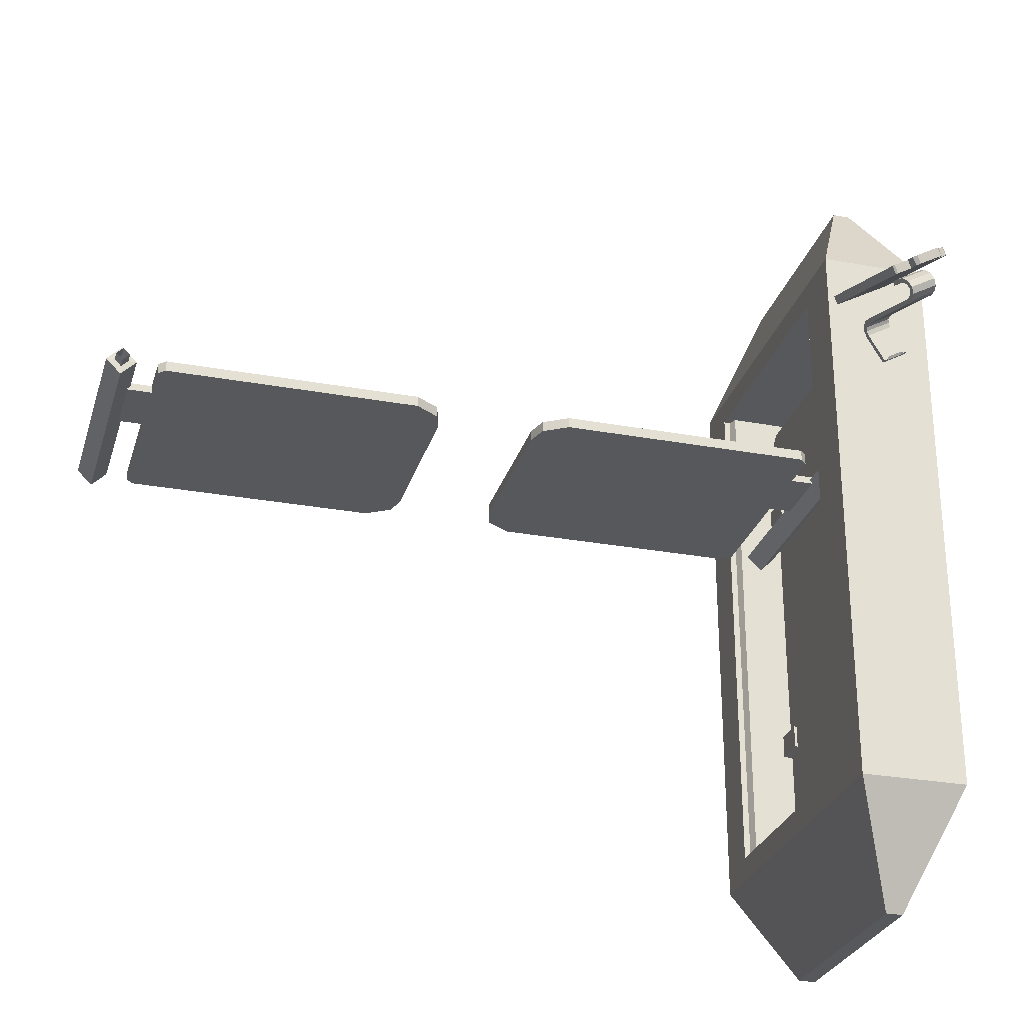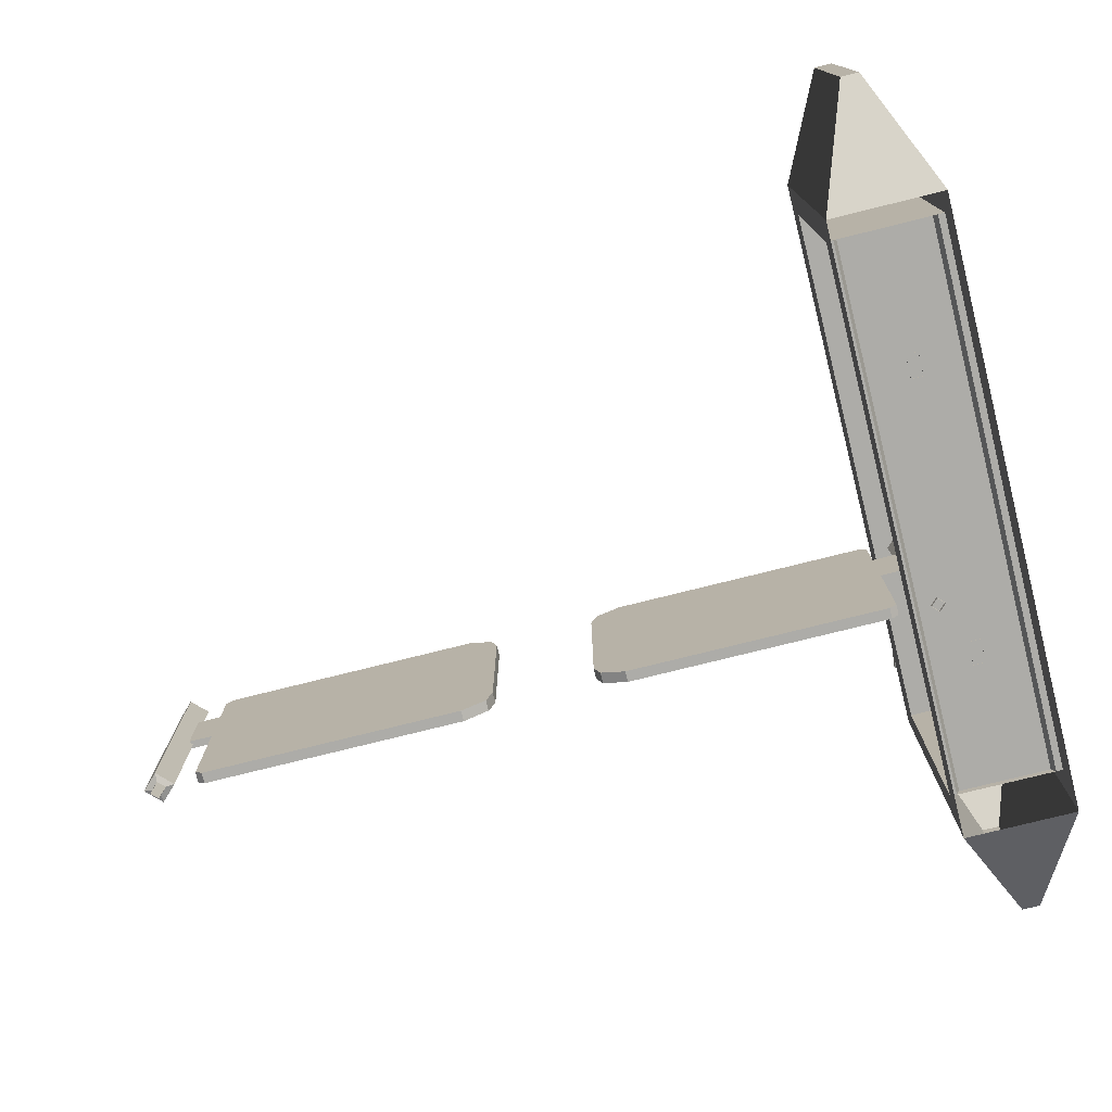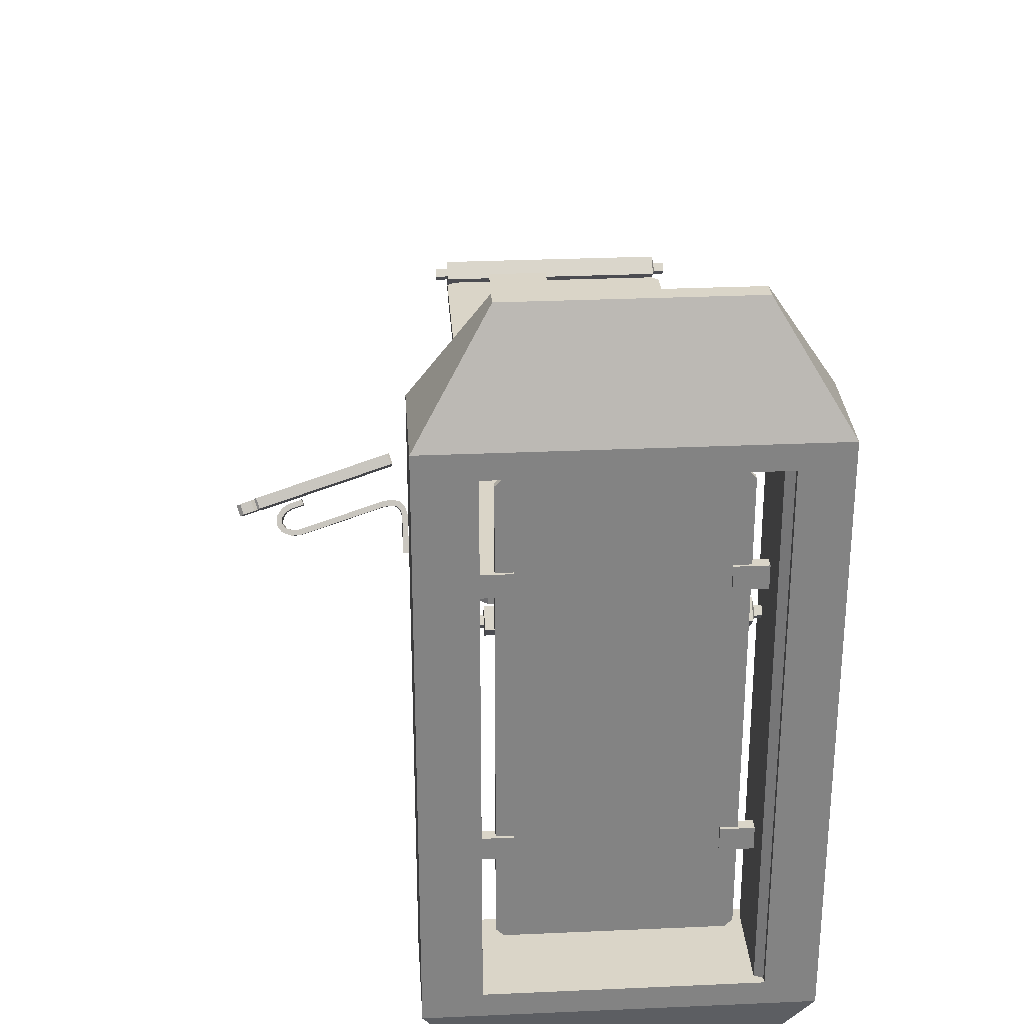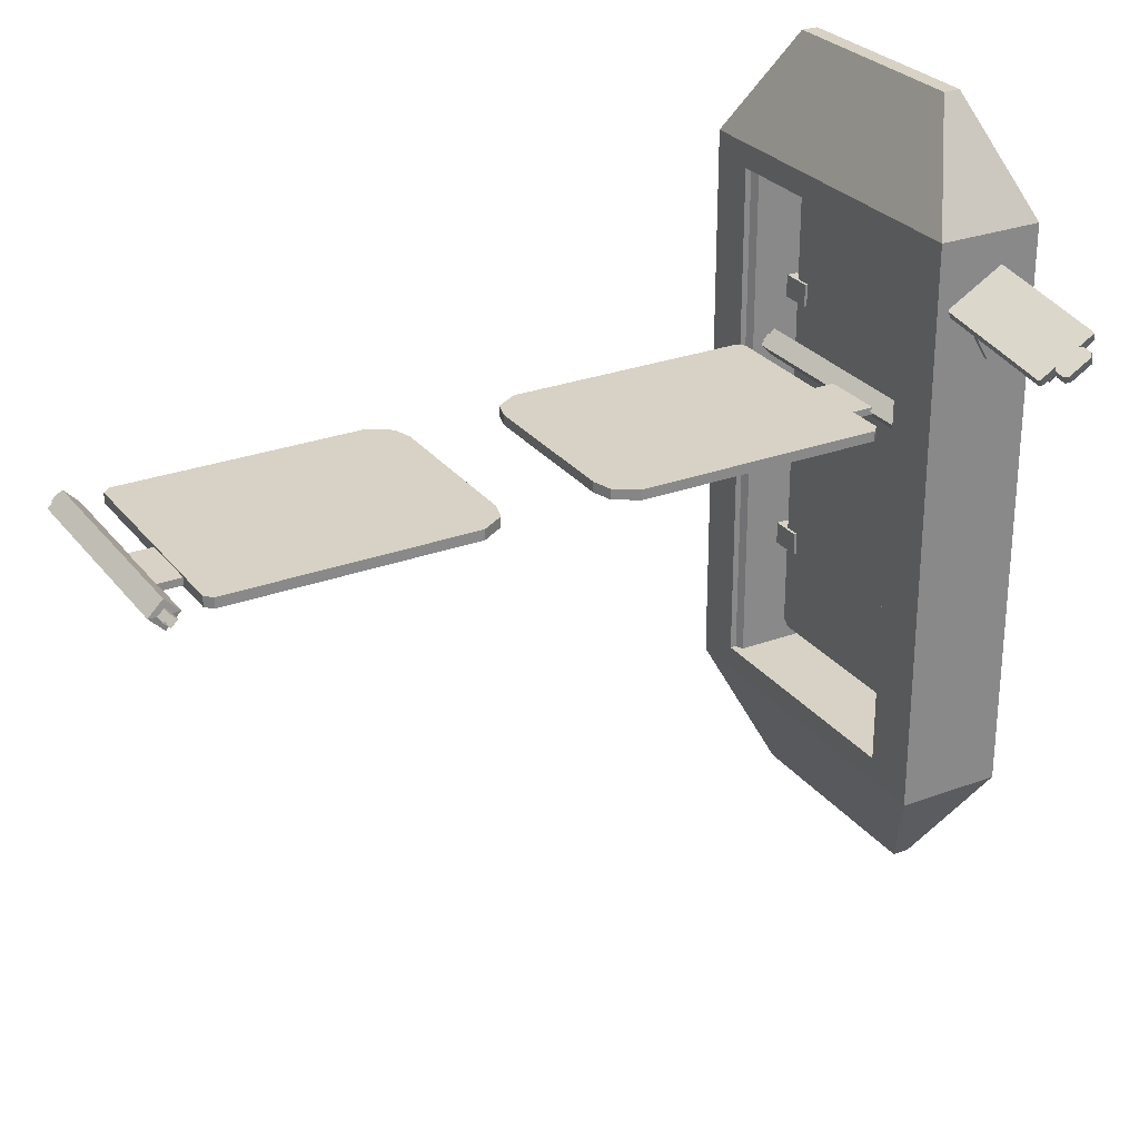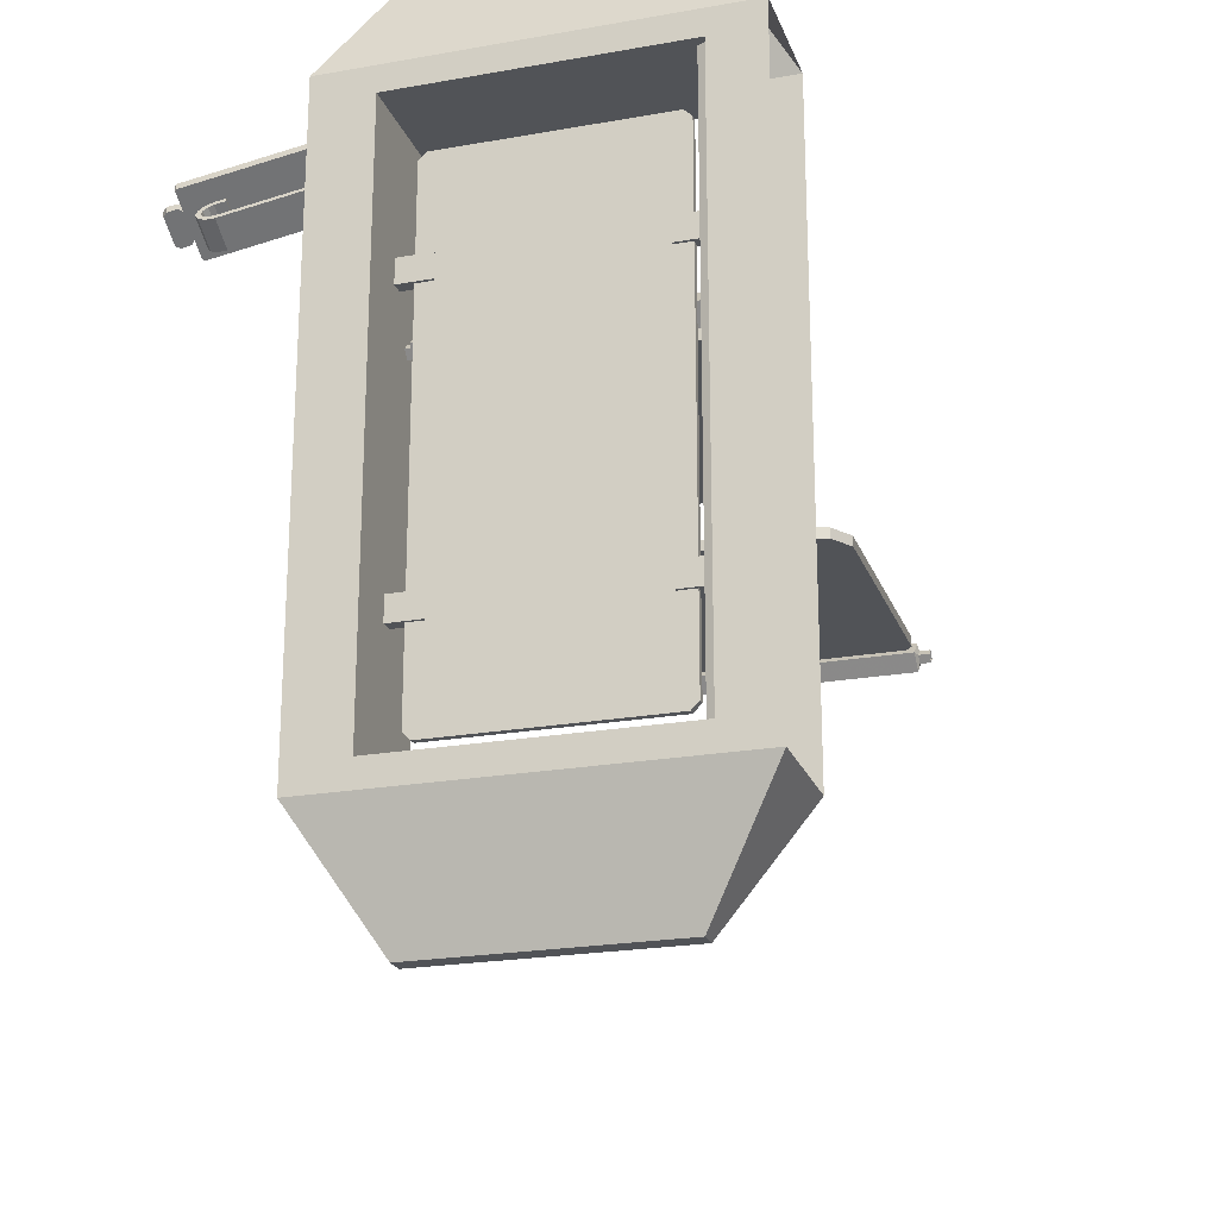
<metadata>
{"format":"obj","ext":"obj","renderer":"f3d","projection":"perspective","resolution":1024,"background":"white","views":[{"elev":-27.9,"azim":164.4,"up":"+Z"},{"elev":-76.7,"azim":-166.0,"up":"+Y"},{"elev":29.3,"azim":-93.8,"up":"+Z"},{"elev":27.5,"azim":150.3,"up":"+Z"},{"elev":-22.1,"azim":-72.8,"up":"+Z"}]}
</metadata>
<code>
g Device_Prop_Latch_01_Proxy
v 1.242 1.037 0.2583
v 1.264 0.9965 0.2804
v 1.264 1.037 0.2804
v 1.242 1.037 0.3024
v 1.242 0.9965 0.2583
v 1.22 1.037 0.2804
v 1.242 0.9965 0.3024
v 1.22 0.9965 0.2804
v 1.193 0.9948 0.2804
v 1.242 0.9948 0.231
v 1.291 0.9948 0.2804
v 1.242 0.9948 0.3298
v 1.242 0.2192 0.3298
v 1.193 0.2192 0.2804
v 1.242 0.2192 0.231
v 1.291 0.2192 0.2804
v 1.264 0.2125 0.2804
v 1.242 0.2125 0.3024
v 1.22 0.2125 0.2804
v 1.242 0.2125 0.2583
v 1.242 0.1764 0.3024
v 1.22 0.1764 0.2804
v 1.264 0.1764 0.2804
v 1.242 0.1764 0.2583
v -1.484 0.161 -0.8851
v -1.484 0.161 0.8851
v -1.506 0.161 0.8851
v -1.473 0.189 0.8851
v -1.473 0.189 -0.8851
v -1.181 0.189 0.8851
v -1.181 0.189 -0.8851
v -1.17 0.161 0.8851
v -1.17 0.161 -0.8851
v -1.148 0.161 -0.8851
v -1.506 0.161 -0.8851
v -1.148 0.161 0.8851
v -1.506 -3.598e-08 0.9674
v -1.148 1.02 0.8851
v -1.506 1.02 0.8851
v -1.148 2.079e-07 -0.9674
v -1.148 -3.704e-08 0.9674
v -1.148 1.204 0.9674
v -1.148 1.02 -0.8851
v -1.506 1.02 -0.8851
v -1.506 1.204 -0.9674
v -1.506 2.089e-07 -0.9674
v -1.148 1.204 -0.9674
v -1.506 1.204 0.9674
v -1.356 0.9739 1.337
v -1.356 0.2306 1.337
v -1.298 0.2306 1.337
v -1.298 0.9739 1.337
v -1.298 0.2306 -1.337
v -1.298 0.9739 -1.337
v -1.356 0.9739 -1.337
v -1.356 0.2306 -1.337
v -1.308 1.023 0.4202
v -1.346 0.9145 0.4202
v -1.308 0.9145 0.4202
v -1.308 0.9145 0.4966
v -1.346 1.023 0.4202
v -1.308 1.023 0.4966
v -1.346 0.9145 0.4966
v -1.346 1.023 0.4966
v -1.346 1.023 -0.4202
v -1.308 0.9145 -0.4202
v -1.346 0.9145 -0.4202
v -1.346 0.9145 -0.4966
v -1.308 1.023 -0.4202
v -1.346 1.023 -0.4966
v -1.308 0.9145 -0.4966
v -1.308 1.023 -0.4966
v -1.308 0.1864 -0.4966
v -1.346 0.2945 -0.4966
v -1.346 0.1864 -0.4966
v -1.346 0.1864 -0.4202
v -1.308 0.2945 -0.4966
v -1.308 0.1864 -0.4202
v -1.346 0.2945 -0.4202
v -1.308 0.2945 -0.4202
v -1.346 0.2945 0.4966
v -1.308 0.1864 0.4966
v -1.346 0.1864 0.4966
v -1.346 0.1864 0.4202
v -1.308 0.2945 0.4966
v -1.308 0.1864 0.4202
v -1.308 0.2945 0.4202
v -1.346 0.2945 0.4202
v -1.242 0.1764 0.2583
v -1.264 0.2125 0.2804
v -1.264 0.1764 0.2804
v -1.242 0.1764 0.3024
v -1.242 0.2125 0.2583
v -1.22 0.1764 0.2804
v -1.242 0.2125 0.3024
v -1.22 0.2125 0.2804
v -1.242 0.2192 0.231
v -1.193 0.2192 0.2804
v -1.242 0.2192 0.3298
v -1.291 0.2192 0.2804
v -1.291 0.9948 0.2804
v -1.242 0.9948 0.231
v -1.193 0.9948 0.2804
v -1.242 0.9948 0.3298
v -1.242 0.9965 0.3024
v -1.264 0.9965 0.2804
v -1.242 0.9965 0.2583
v -1.22 0.9965 0.2804
v -1.242 1.037 0.3024
v -1.22 1.037 0.2804
v -1.264 1.037 0.2804
v -1.242 1.037 0.2583
v -1.122 0.6254 0.2928
v -1.202 0.8395 0.2928
v -1.122 0.8395 0.2928
v -1.122 0.8395 0.2679
v -1.202 0.6254 0.2928
v -1.202 0.8395 0.2679
v -1.202 0.6254 0.2679
v -1.122 0.6254 0.2679
v 1.122 0.6254 0.2928
v 1.122 0.8395 0.2928
v 1.202 0.8395 0.2928
v 1.202 0.6254 0.2928
v 1.202 0.8395 0.2679
v 1.122 0.6254 0.2679
v 1.122 0.8395 0.2679
v 1.202 0.6254 0.2679
v 1.122 0.2333 0.2629
v 1.122 0.9757 0.2978
v 1.122 0.9757 0.2629
v 1.098 0.9994 0.2629
v 1.122 0.2333 0.2978
v 1.098 0.2096 0.2629
v 1.098 0.2096 0.2978
v 1.098 0.9994 0.2978
v 0.2622 0.2096 0.2978
v 0.2622 0.9994 0.2978
v 0.2622 0.9994 0.2629
v 0.2622 0.2096 0.2629
v 0.1838 0.9496 0.2629
v 0.1838 0.2594 0.2629
v 0.1838 0.2594 0.2978
v 0.1838 0.9496 0.2978
v 0.1635 0.8822 0.2629
v 0.1635 0.3268 0.2629
v 0.1635 0.3268 0.2978
v 0.1635 0.8822 0.2978
v -1.122 0.2333 0.2629
v -1.122 0.9757 0.2629
v -1.122 0.9757 0.2978
v -1.098 0.9994 0.2629
v -1.122 0.2333 0.2978
v -1.098 0.2096 0.2629
v -1.098 0.2096 0.2978
v -1.098 0.9994 0.2978
v -0.2622 0.2096 0.2978
v -0.2622 0.9994 0.2978
v -0.2622 0.9994 0.2629
v -0.2622 0.2096 0.2629
v -0.1838 0.9496 0.2629
v -0.1838 0.2594 0.2629
v -0.1838 0.2594 0.2978
v -0.1838 0.9496 0.2978
v -0.1635 0.8822 0.2629
v -0.1635 0.3268 0.2629
v -0.1635 0.3268 0.2978
v -0.1635 0.8822 0.2978
v -1.349 1.666 0.7508
v -1.345 1.637 0.7586
v -1.359 1.628 0.7336
v -1.333 1.626 0.7558
v -1.364 1.658 0.7258
v -1.356 1.669 0.7172
v -1.348 1.617 0.7308
v -1.341 1.677 0.7422
v -1.257 1.626 0.7117
v -1.279 1.669 0.6731
v -1.271 1.617 0.6867
v -1.265 1.677 0.6981
v -1.263 1.628 0.6781
v -1.249 1.637 0.7031
v -1.268 1.658 0.6703
v -1.253 1.666 0.6953
v -1.419 1.225 0.6186
v -1.401 1.217 0.6087
v -1.406 1.225 0.6114
v -1.398 1.225 0.6154
v -1.366 1.225 0.7101
v -1.419 1.209 0.6186
v -1.333 1.209 0.5693
v -1.366 1.209 0.7101
v -1.35 1.217 0.5791
v -1.346 1.225 0.5858
v -1.345 1.225 0.5764
v -1.333 1.225 0.5693
v -1.28 1.209 0.6607
v -1.28 1.225 0.6607
v -1.269 1.217 0.6808
v -1.354 1.217 0.7301
v -1.273 1.23 0.674
v -1.261 1.231 0.6941
v -1.358 1.23 0.7234
v -1.346 1.231 0.7434
v -1.353 1.24 0.7315
v -1.268 1.24 0.6822
v -1.344 1.255 0.747
v -1.353 1.258 0.7329
v -1.346 1.28 0.7434
v -1.259 1.255 0.6977
v -1.267 1.258 0.6836
v -1.354 1.277 0.7303
v -1.261 1.28 0.6941
v -1.269 1.277 0.681
v -1.389 1.505 0.6701
v -1.303 1.505 0.6208
v -1.296 1.509 0.6335
v -1.381 1.509 0.6828
v -1.389 1.531 0.6691
v -1.304 1.531 0.6198
v -1.296 1.527 0.6326
v -1.382 1.527 0.682
v -1.299 1.556 0.6286
v -1.293 1.545 0.6382
v -1.384 1.556 0.678
v -1.379 1.545 0.6875
v -1.374 1.569 0.6951
v -1.289 1.569 0.6458
v -1.287 1.555 0.6495
v -1.372 1.555 0.6988
v -1.279 1.553 0.6636
v -1.364 1.553 0.713
v -1.362 1.568 0.7161
v -1.277 1.568 0.6668
v -1.266 1.553 0.6859
v -1.271 1.542 0.6767
v -1.356 1.542 0.726
v -1.351 1.553 0.7352
v -1.267 1.527 0.6837
v -1.345 1.532 0.7458
v -1.352 1.527 0.7331
v -1.26 1.532 0.6965
v -1.347 1.495 0.7417
v -1.34 1.499 0.7543
v -1.262 1.495 0.6923
v -1.255 1.499 0.705
v -1.337 0.9691 0.7736
v -1.317 0.9454 0.7973
v -1.337 0.9454 0.7973
v -1.337 0.2636 0.7973
v -1.317 0.2636 0.7973
v -1.337 0.2399 0.7736
v -1.317 0.2399 0.7736
v -1.317 0.9691 0.7736
v -1.317 0.2399 -0.7736
v -1.317 0.9691 -0.7736
v -1.337 0.9691 -0.7736
v -1.337 0.2399 -0.7736
v -1.317 0.2636 -0.7973
v -1.317 0.9454 -0.7973
v -1.337 0.2636 -0.7973
v -1.337 0.9454 -0.7973
v -1.213 1.612 0.6552
v -1.219 1.617 0.6565
v -1.4 1.617 0.7609
v -1.385 1.626 0.7859
v -1.404 1.612 0.7652
v -1.205 1.626 0.6816
v -1.39 1.621 0.7902
v -1.199 1.621 0.6802
v -1.144 1.262 0.7749
v -1.159 1.253 0.7499
v -1.349 1.253 0.8599
v -1.335 1.262 0.8849
v -1.344 1.248 0.8585
v -1.163 1.248 0.7541
v -1.329 1.256 0.8835
v -1.148 1.256 0.7791
g Device_Prop_Latch_01_Proxy_0
f 3 2 1
f 3 4 2
f 2 5 1
f 1 5 6
f 4 6 7
f 4 7 2
f 5 8 6
f 6 8 7
f 9 8 5
f 7 8 9
f 10 5 2
f 10 9 5
f 2 7 11
f 11 10 2
f 12 7 9
f 7 12 11
f 12 9 13
f 11 12 13
f 14 9 10
f 9 14 13
f 15 10 11
f 15 14 10
f 16 11 13
f 16 15 11
f 17 16 13
f 16 17 15
f 18 13 14
f 18 17 13
f 19 14 15
f 19 18 14
f 17 20 15
f 20 19 15
f 21 18 19
f 22 21 19
f 22 19 20
f 21 23 18
f 23 17 18
f 24 22 20
f 24 20 17
f 23 24 17
f 27 26 25
f 25 26 28
f 29 25 28
f 29 28 30
f 31 29 30
f 31 30 32
f 33 31 32
f 34 33 32
f 35 27 25
f 36 34 32
f 27 35 37
f 36 27 38
f 27 37 39
f 27 39 38
f 34 36 40
f 36 38 41
f 36 41 40
f 38 42 41
f 42 38 43
f 43 38 39
f 34 40 43
f 35 34 44
f 34 43 44
f 44 43 39
f 35 44 45
f 45 44 39
f 35 46 37
f 46 35 45
f 47 42 43
f 40 47 43
f 47 45 42
f 48 45 39
f 37 48 39
f 45 48 42
f 49 48 37
f 42 48 49
f 50 37 41
f 50 49 37
f 51 50 41
f 51 41 42
f 49 50 51
f 52 51 42
f 52 49 51
f 52 42 49
f 53 40 46
f 54 47 40
f 53 54 40
f 54 55 47
f 55 45 47
f 55 54 53
f 56 53 46
f 56 46 45
f 56 55 53
f 55 56 45
f 59 58 57
f 60 59 57
f 58 61 57
f 62 60 57
f 61 58 63
f 62 64 60
f 64 63 60
f 64 61 63
f 67 66 65
f 67 65 68
f 66 69 65
f 65 70 68
f 66 71 69
f 70 72 68
f 71 72 69
f 72 71 68
f 75 74 73
f 75 76 74
f 74 77 73
f 73 77 78
f 76 79 74
f 79 76 78
f 77 74 79
f 80 79 78
f 77 80 78
f 80 77 79
f 83 82 81
f 84 83 81
f 82 85 81
f 85 82 86
f 87 85 86
f 87 86 84
f 81 85 87
f 88 87 84
f 88 84 81
f 88 81 87
f 91 90 89
f 91 92 90
f 90 93 89
f 89 93 94
f 92 94 95
f 92 95 90
f 93 96 94
f 94 96 95
f 93 97 96
f 97 93 90
f 95 96 98
f 97 98 96
f 90 95 99
f 99 95 98
f 100 97 90
f 100 90 99
f 100 101 97
f 101 100 99
f 97 102 98
f 101 102 97
f 99 98 103
f 102 103 98
f 104 101 99
f 104 99 103
f 101 104 105
f 104 103 105
f 101 106 102
f 106 101 105
f 102 107 103
f 106 107 102
f 103 108 105
f 107 108 103
f 109 105 108
f 106 105 109
f 110 109 108
f 110 108 107
f 111 106 109
f 112 110 107
f 106 111 112
f 107 106 112
f 115 114 113
f 114 115 116
f 114 117 113
f 118 114 116
f 113 117 119
f 119 118 116
f 120 113 119
f 120 119 116
f 123 122 121
f 124 123 121
f 123 125 122
f 121 126 124
f 125 127 122
f 126 128 124
f 128 126 127
f 125 128 127
f 131 130 129
f 132 131 129
f 131 132 130
f 130 133 129
f 134 129 133
f 134 132 129
f 133 130 135
f 135 134 133
f 130 136 135
f 132 136 130
f 137 135 136
f 135 137 134
f 138 136 132
f 138 137 136
f 132 134 139
f 139 138 132
f 134 140 139
f 137 140 134
f 141 139 140
f 139 141 138
f 140 137 142
f 142 141 140
f 137 138 143
f 137 143 142
f 141 144 138
f 138 144 143
f 145 141 142
f 141 145 144
f 146 142 143
f 146 145 142
f 143 144 147
f 147 146 143
f 145 146 148
f 145 148 144
f 144 148 147
f 146 147 148
f 151 150 149
f 150 152 149
f 152 150 151
f 153 151 149
f 149 154 153
f 152 154 149
f 151 153 155
f 154 155 153
f 156 151 155
f 156 152 151
f 156 155 157
f 157 155 154
f 156 158 152
f 158 156 157
f 152 159 154
f 158 159 152
f 159 160 154
f 160 157 154
f 159 161 160
f 159 158 161
f 160 162 157
f 161 162 160
f 158 157 163
f 162 163 157
f 158 164 161
f 164 158 163
f 161 165 162
f 165 161 164
f 162 166 163
f 165 166 162
f 164 163 167
f 166 167 163
f 165 168 166
f 168 165 164
f 168 164 167
f 168 167 166
f 171 170 169
f 169 170 172
f 170 171 172
f 173 171 169
f 174 173 169
f 171 173 174
f 171 175 172
f 175 171 174
f 176 169 172
f 176 174 169
f 172 177 176
f 174 178 175
f 178 174 176
f 178 179 175
f 177 180 176
f 180 178 176
f 179 178 181
f 177 179 182
f 179 181 182
f 178 183 181
f 183 178 180
f 182 181 183
f 177 182 184
f 180 177 184
f 184 182 183
f 184 183 180
f 187 186 185
f 188 187 185
f 186 187 188
f 189 188 185
f 189 185 190
f 186 190 185
f 190 186 191
f 192 189 190
f 186 188 193
f 186 193 191
f 188 194 193
f 194 188 189
f 193 195 191
f 193 194 195
f 195 196 191
f 191 196 197
f 195 194 198
f 196 195 198
f 196 198 197
f 198 194 189
f 192 197 199
f 199 197 198
f 189 192 200
f 200 192 199
f 201 199 198
f 198 189 201
f 200 199 202
f 202 199 201
f 203 189 200
f 189 203 201
f 203 200 204
f 204 200 202
f 201 203 205
f 205 203 204
f 206 202 201
f 206 201 205
f 205 204 207
f 207 204 202
f 206 205 208
f 208 205 207
f 208 207 209
f 210 207 202
f 210 202 206
f 209 207 210
f 211 206 208
f 211 210 206
f 212 208 209
f 211 208 212
f 210 211 213
f 213 209 210
f 214 211 212
f 211 214 213
f 214 212 215
f 212 209 215
f 214 216 213
f 216 214 215
f 213 217 209
f 216 217 213
f 209 218 215
f 217 218 209
f 216 215 219
f 219 215 218
f 216 220 217
f 220 216 219
f 217 221 218
f 220 221 217
f 222 219 218
f 221 222 218
f 223 220 219
f 221 220 223
f 221 224 222
f 224 221 223
f 225 219 222
f 225 223 219
f 226 225 222
f 224 226 222
f 223 225 227
f 225 226 227
f 224 223 228
f 228 223 227
f 224 229 226
f 229 224 228
f 229 230 226
f 226 230 227
f 229 231 230
f 229 228 231
f 230 232 227
f 231 232 230
f 228 227 233
f 232 233 227
f 228 234 231
f 234 228 233
f 231 234 235
f 235 234 233
f 232 231 236
f 236 231 235
f 232 237 233
f 237 232 236
f 238 235 233
f 237 238 233
f 236 239 237
f 236 235 239
f 235 238 240
f 240 238 237
f 239 241 237
f 241 240 237
f 242 235 240
f 235 242 239
f 241 243 240
f 243 241 239
f 242 240 244
f 243 244 240
f 245 243 239
f 245 239 242
f 246 244 243
f 246 242 244
f 245 246 243
f 246 245 242
f 249 248 247
f 250 249 247
f 250 251 249
f 251 248 249
f 251 250 252
f 252 250 247
f 251 253 248
f 253 251 252
f 253 254 248
f 248 254 247
f 253 255 254
f 255 253 252
f 254 256 247
f 255 256 254
f 252 247 257
f 256 257 247
f 258 255 252
f 258 252 257
f 255 259 256
f 259 255 258
f 256 260 257
f 259 260 256
f 261 259 258
f 258 257 261
f 260 262 257
f 260 259 262
f 259 261 262
f 257 262 261
f 265 264 263
f 265 266 264
f 267 265 263
f 266 265 267
f 266 268 264
f 264 268 263
f 268 266 269
f 269 266 267
f 268 270 263
f 270 268 269
f 263 270 271
f 270 269 271
f 267 263 272
f 272 263 271
f 267 273 269
f 273 267 272
f 273 274 269
f 269 274 271
f 273 272 275
f 273 275 274
f 272 271 276
f 272 276 275
f 275 277 274
f 277 275 276
f 271 278 276
f 271 274 278
f 278 277 276
f 274 277 278

</code>
